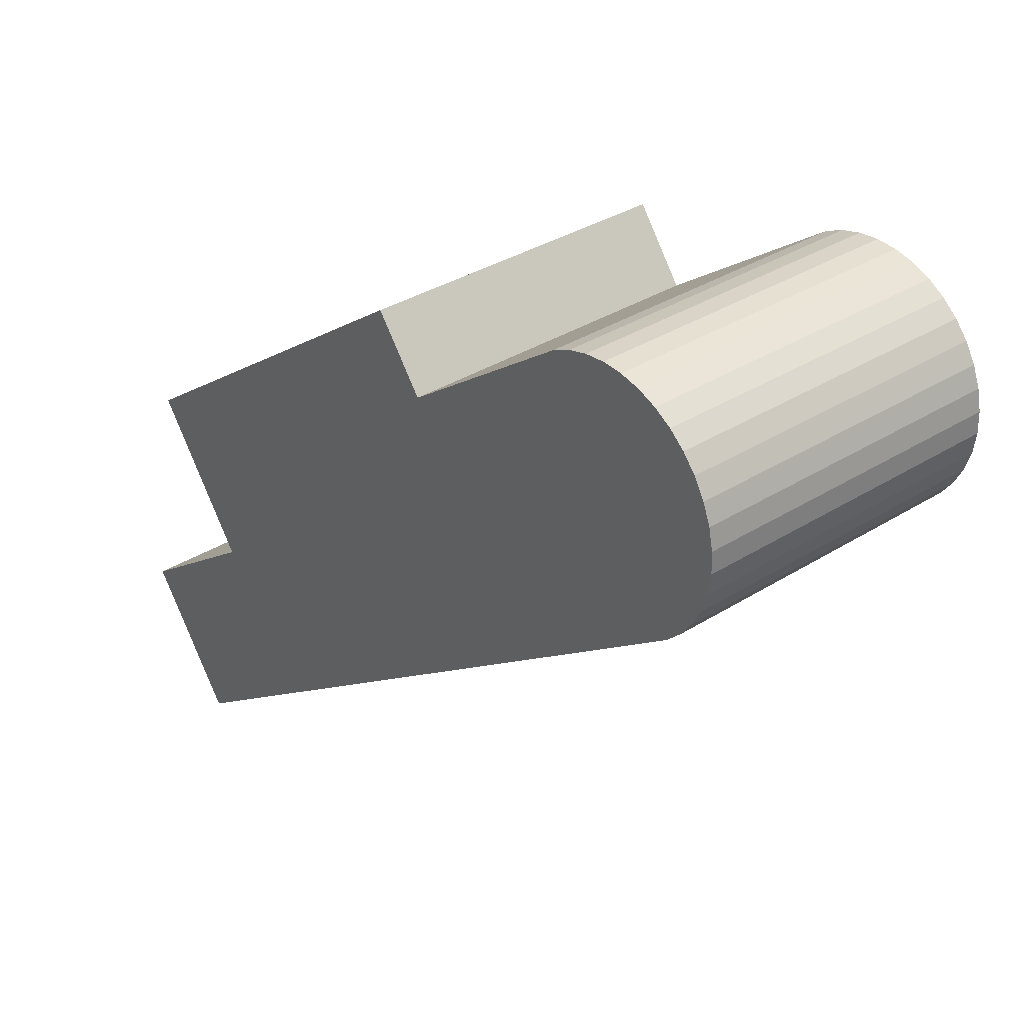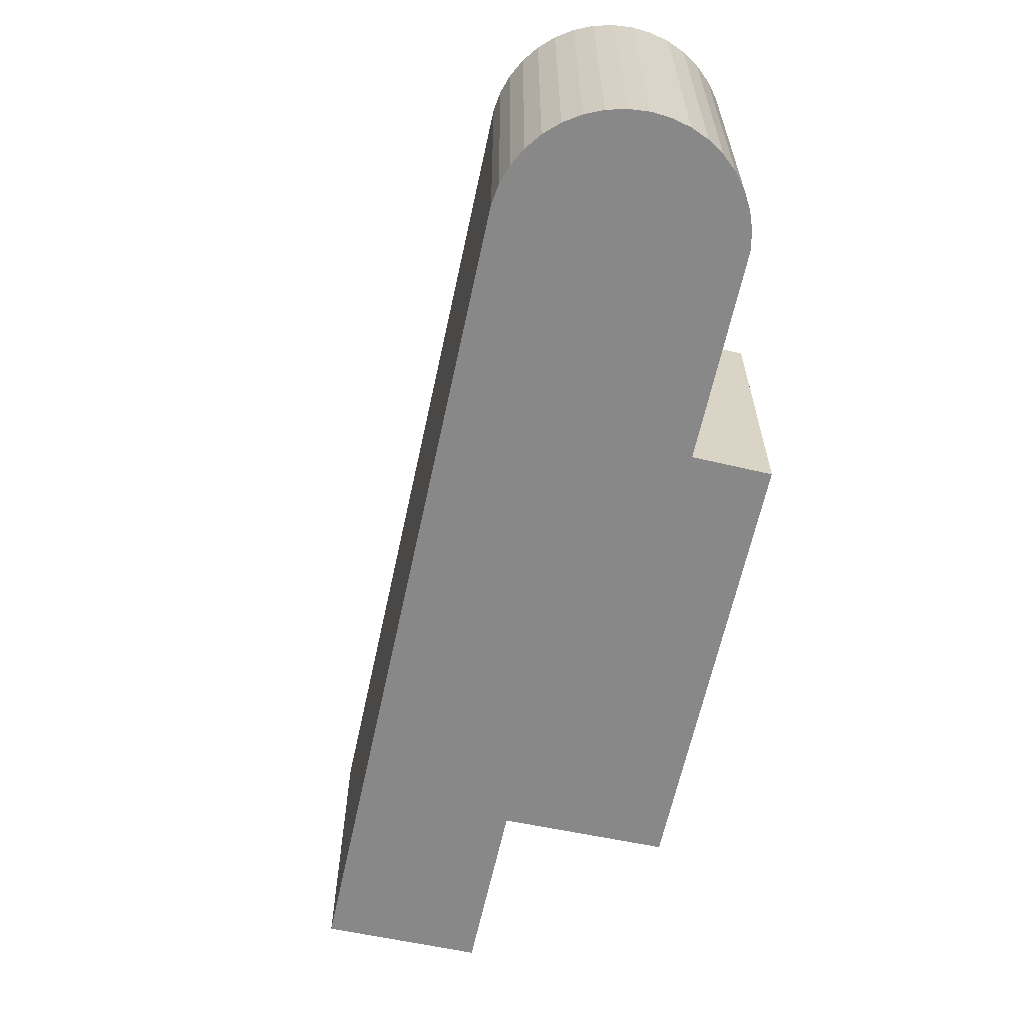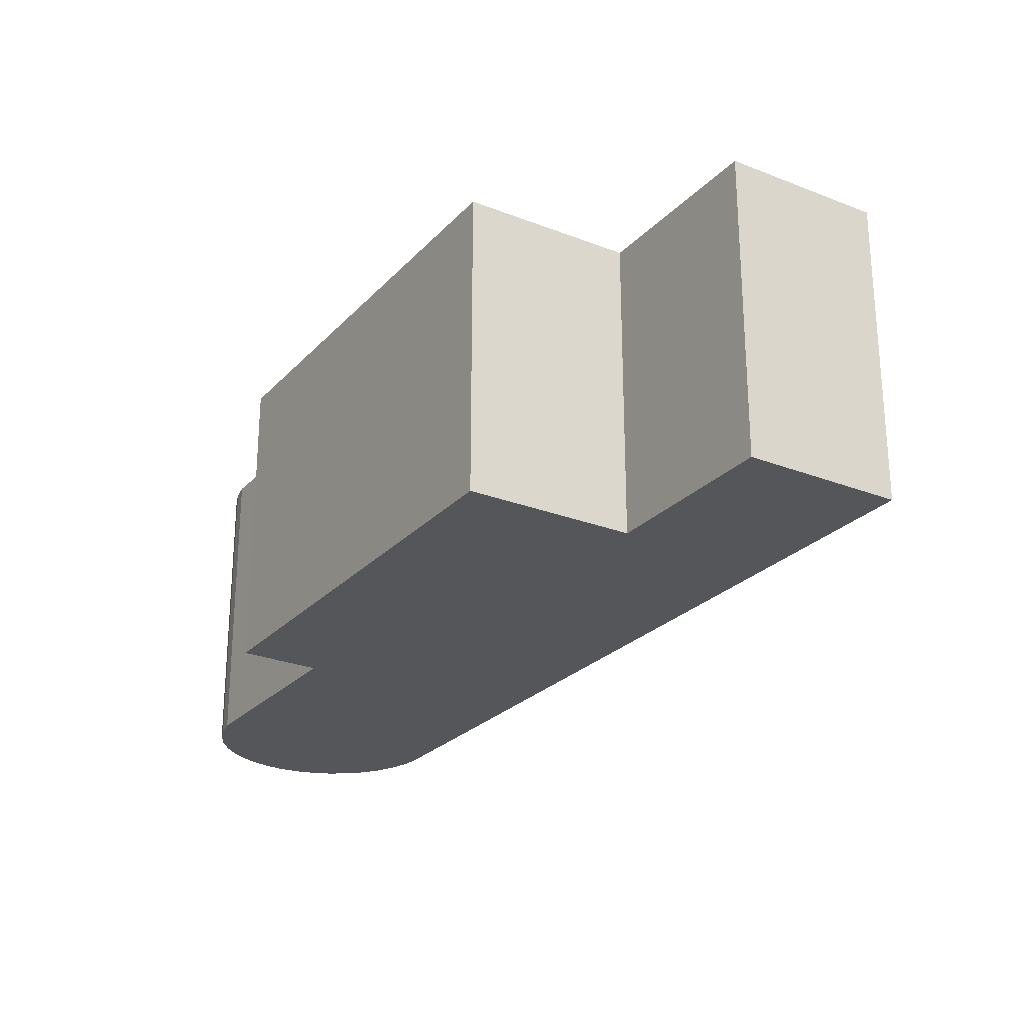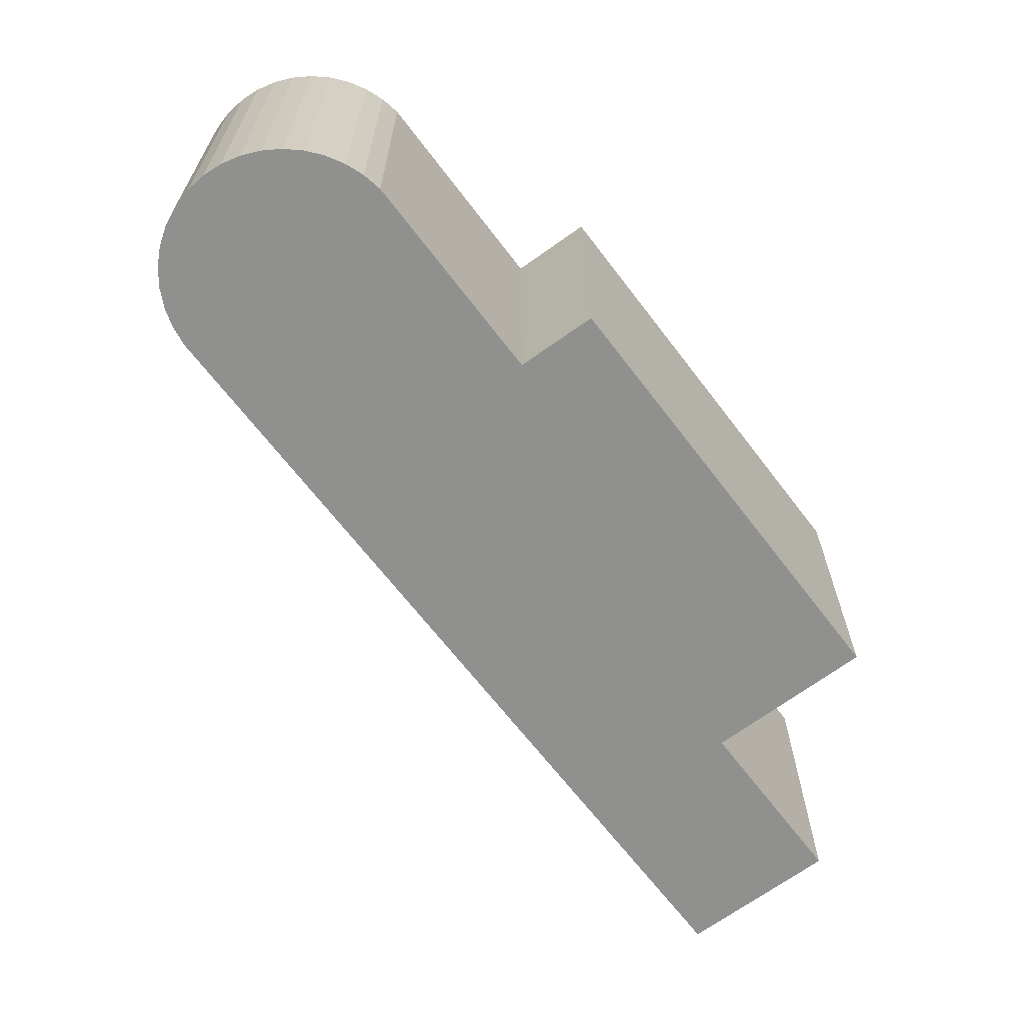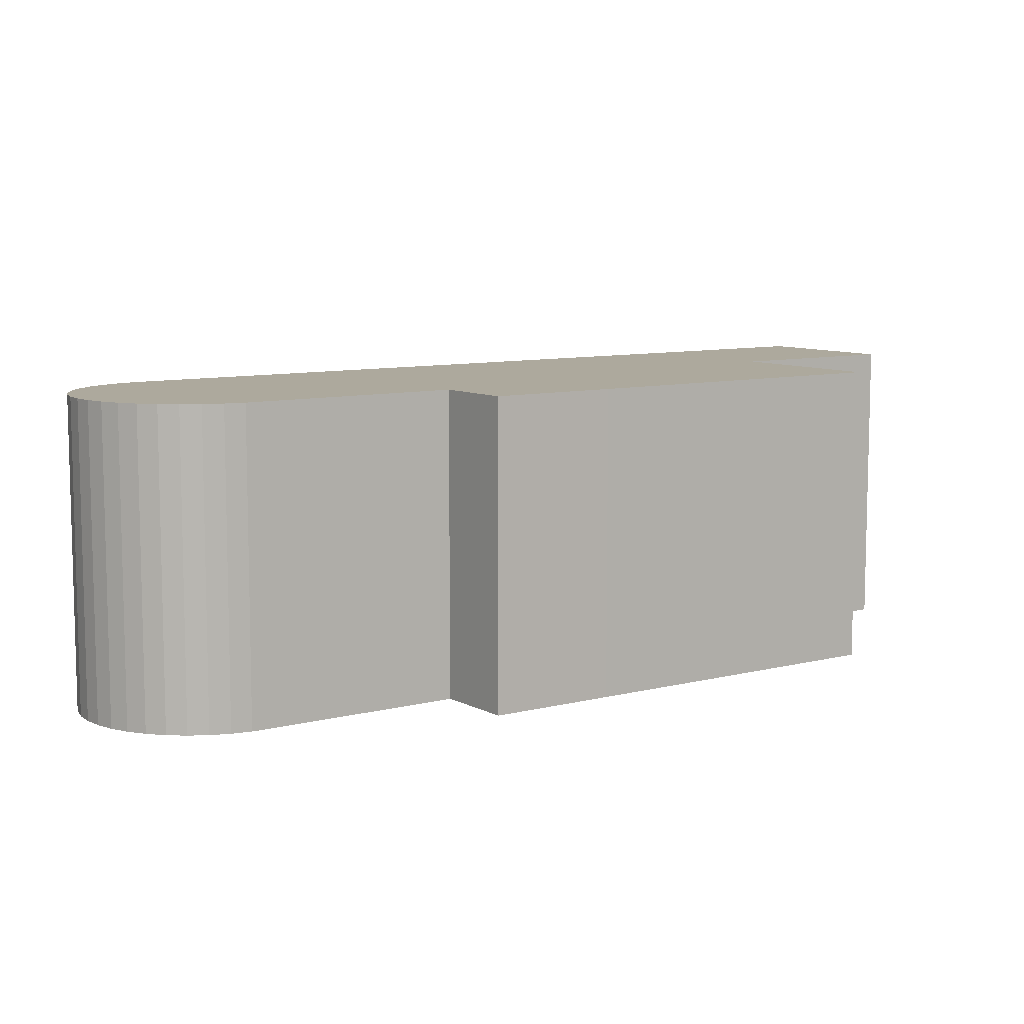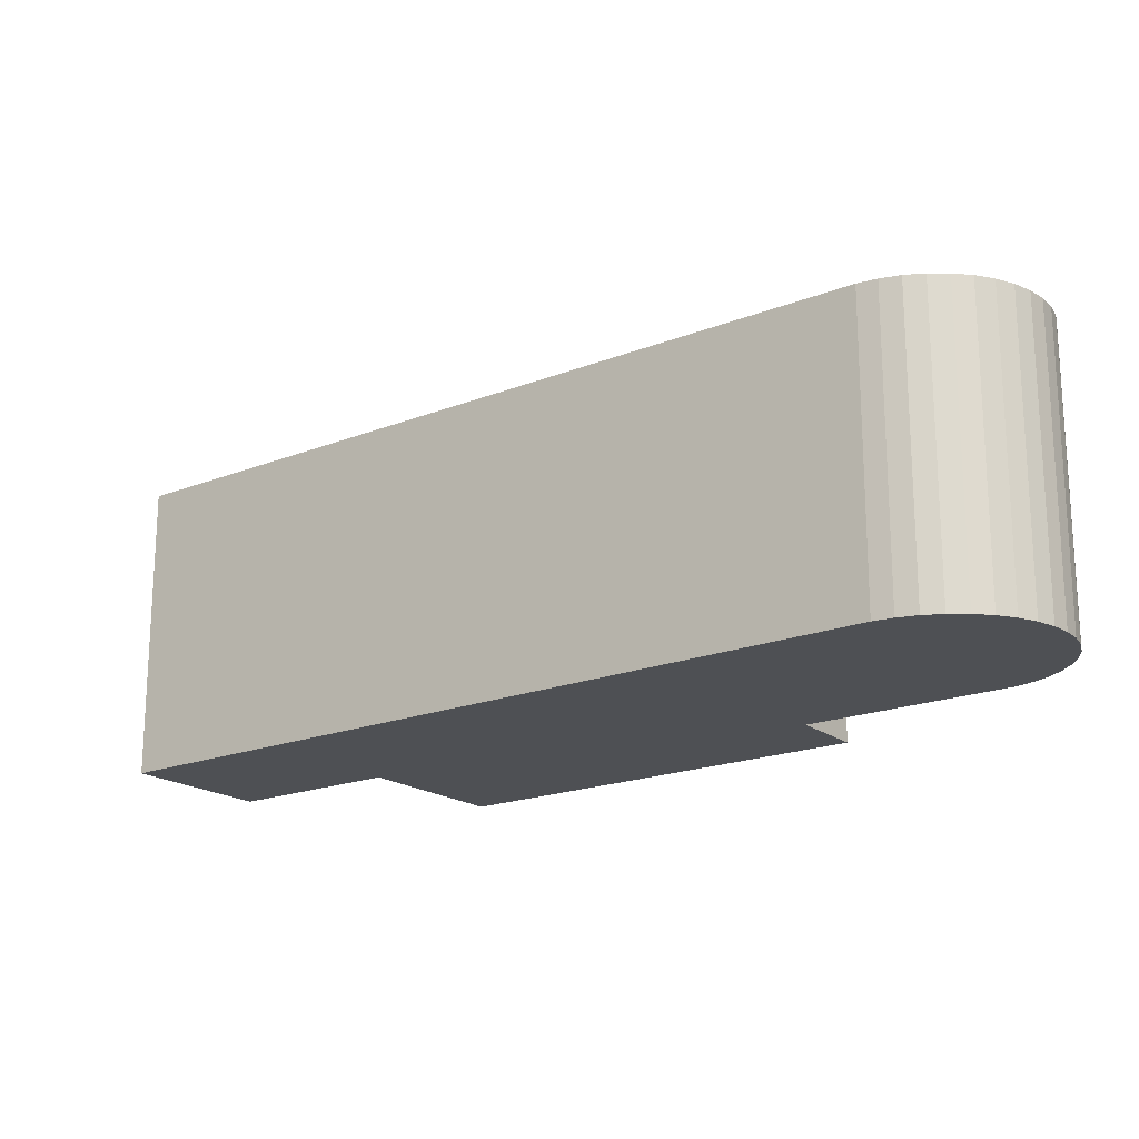
<metadata>
{"format":"obj","ext":"obj","renderer":"f3d","projection":"perspective","resolution":1024,"background":"white","views":[{"elev":34.9,"azim":-130.0,"up":"+Z"},{"elev":-62.7,"azim":-66.1,"up":"+Y"},{"elev":-25.4,"azim":93.9,"up":"+Y"},{"elev":-65.6,"azim":-16.8,"up":"+Y"},{"elev":8.8,"azim":1.3,"up":"+Y"},{"elev":-19.0,"azim":-107.1,"up":"+Y"}]}
</metadata>
<code>
v  0.06031 6.951 -0.4678
v  0.1978 5.624e-17 -0.9184
v  0.06016 2.863e-17 -0.4676
v  0.198 6.951 -0.9187
v  0.0001478 6.951 -0.0002202
v  0 0 0
v  0.01865 6.951 0.4708
v  0.0185 -2.884e-17 0.471
v  0.1158 6.951 0.9321
v  0.1156 -5.709e-17 0.9324
v  0.2884 6.951 1.371
v  0.2882 -8.395e-17 1.371
v  0.5321 6.951 1.774
v  0.532 -1.087e-16 1.775
v  0.828 6.951 2.12
v  0.8278 -1.298e-16 2.12
v  1.175 6.951 2.414
v  1.175 -1.478e-16 2.414
v  1.566 -1.621e-16 2.647
v  1.566 6.951 2.647
v  1.989 -1.724e-16 2.815
v  1.989 6.951 2.815
v  2.433 -1.783e-16 2.912
v  2.433 6.951 2.912
v  2.887 -1.798e-16 2.937
v  2.887 6.951 2.936
v  3.34 -1.768e-16 2.887
v  3.34 6.951 2.887
v  3.778 -1.694e-16 2.766
v  3.778 6.951 2.766
v  4.191 -1.577e-16 2.575
v  4.191 6.951 2.575
v  8.212 2.152e-17 -0.3514
v  8.212 6.951 -0.3516
v  9.336 6.951 1.123
v  9.336 -6.876e-17 1.123
v  11.71 3.655e-17 -0.5969
v  11.71 6.951 -0.5971
v  17.84 3.087e-16 -5.042
v  17.84 6.951 -5.042
v  15.58 4.996e-16 -8.159
v  15.58 6.951 -8.159
v  18.97 6.514e-16 -10.64
v  18.97 6.951 -10.64
v  16.83 8.306e-16 -13.56
v  16.83 6.951 -13.56
v  1.025 6.951 -2.049
v  1.025 1.255e-16 -2.049
v  0.6871 6.951 -1.721
v  0.687 1.053e-16 -1.72
v  0.4089 6.951 -1.34
v  0.4088 8.205e-17 -1.34
g defaultobject
f 1 2 3
f 2 1 4
f 5 3 6
f 3 5 1
f 7 6 8
f 6 7 5
f 9 8 10
f 8 9 7
f 11 10 12
f 10 11 9
f 13 12 14
f 12 13 11
f 15 14 16
f 14 15 13
f 17 16 18
f 16 17 15
f 19 17 18
f 17 19 20
f 21 20 19
f 20 21 22
f 23 22 21
f 22 23 24
f 25 24 23
f 24 25 26
f 27 26 25
f 26 27 28
f 29 28 27
f 28 29 30
f 31 30 29
f 30 31 32
f 33 32 31
f 32 33 34
f 35 33 36
f 33 35 34
f 37 35 36
f 35 37 38
f 39 38 37
f 38 39 40
f 41 40 39
f 40 41 42
f 43 42 41
f 42 43 44
f 45 44 43
f 44 45 46
f 47 45 48
f 45 47 46
f 49 48 50
f 48 49 47
f 51 50 52
f 50 51 49
f 4 52 2
f 52 4 51
f 37 41 39
f 41 45 43
f 45 41 48
f 48 41 37
f 48 37 33
f 33 37 36
f 48 33 31
f 48 31 29
f 48 29 27
f 48 27 25
f 48 25 23
f 48 23 21
f 48 21 19
f 48 19 50
f 50 19 18
f 50 18 52
f 52 18 16
f 52 16 2
f 2 16 14
f 2 14 3
f 3 14 12
f 3 12 6
f 6 12 10
f 6 10 8
f 46 42 44
f 42 46 47
f 42 47 38
f 38 47 34
f 38 34 35
f 34 47 32
f 32 47 30
f 30 47 28
f 28 47 26
f 26 47 24
f 24 47 22
f 22 47 20
f 20 47 17
f 17 47 15
f 15 47 13
f 13 47 49
f 13 49 11
f 11 49 51
f 11 51 9
f 9 51 4
f 9 4 7
f 7 4 1
f 7 1 5
f 38 40 42

</code>
